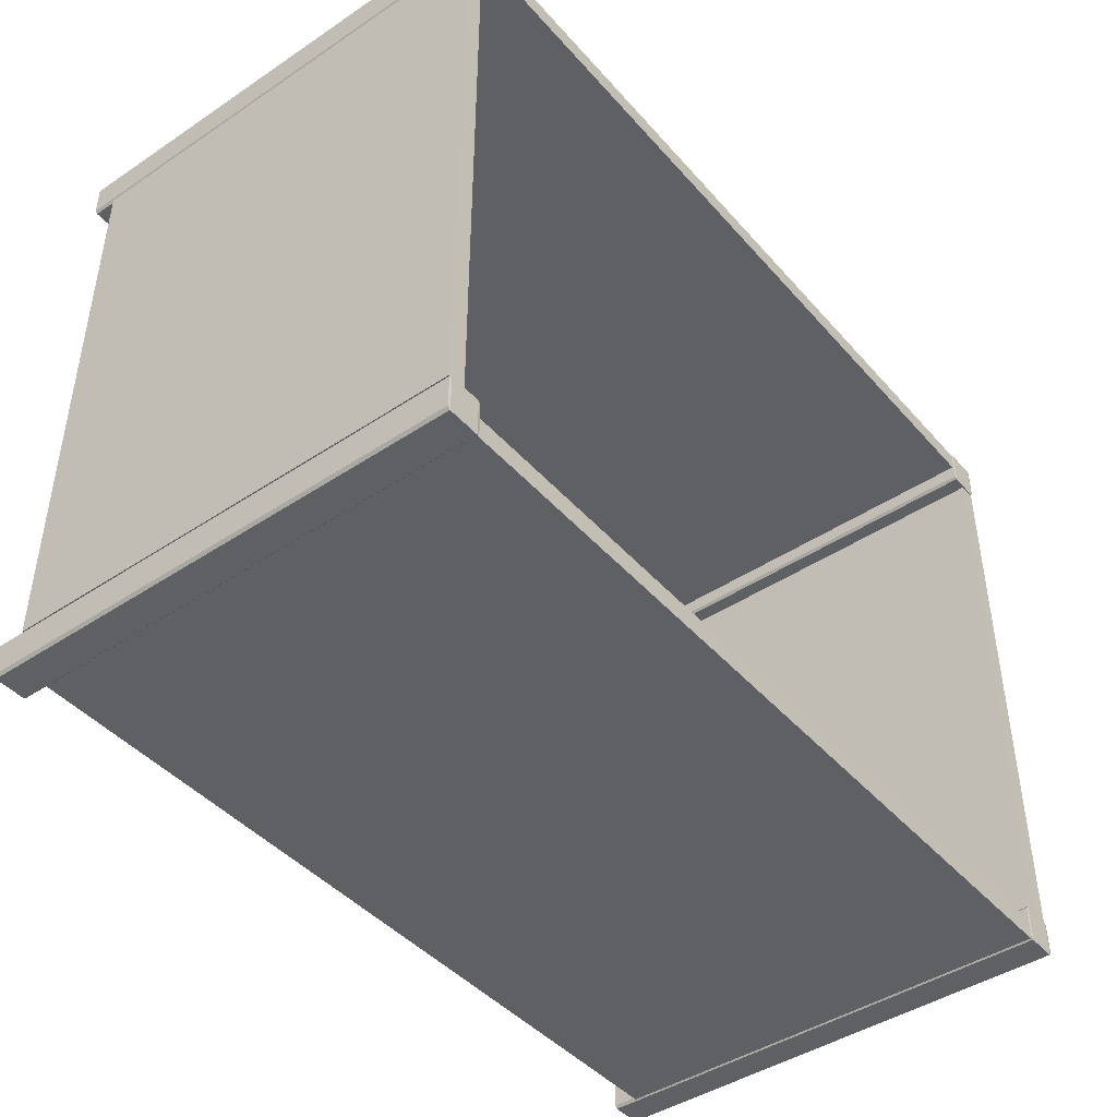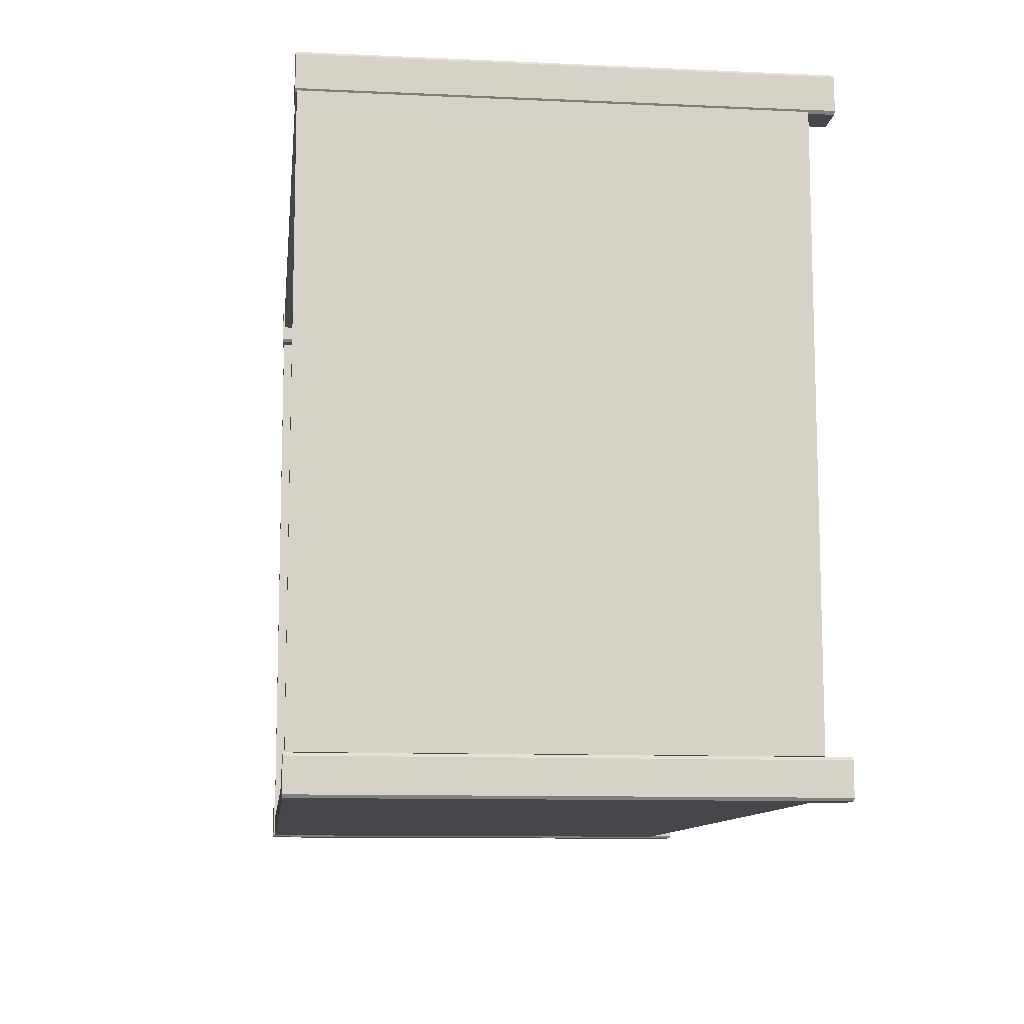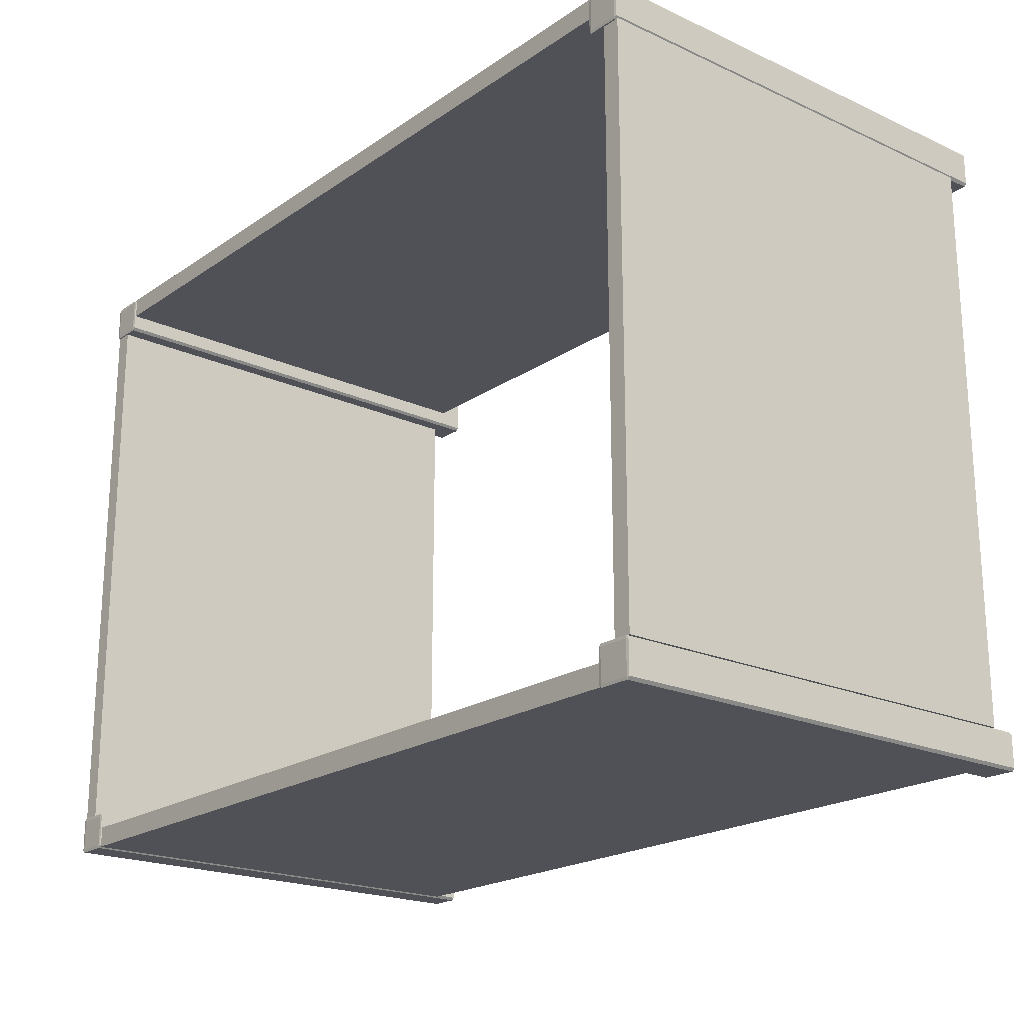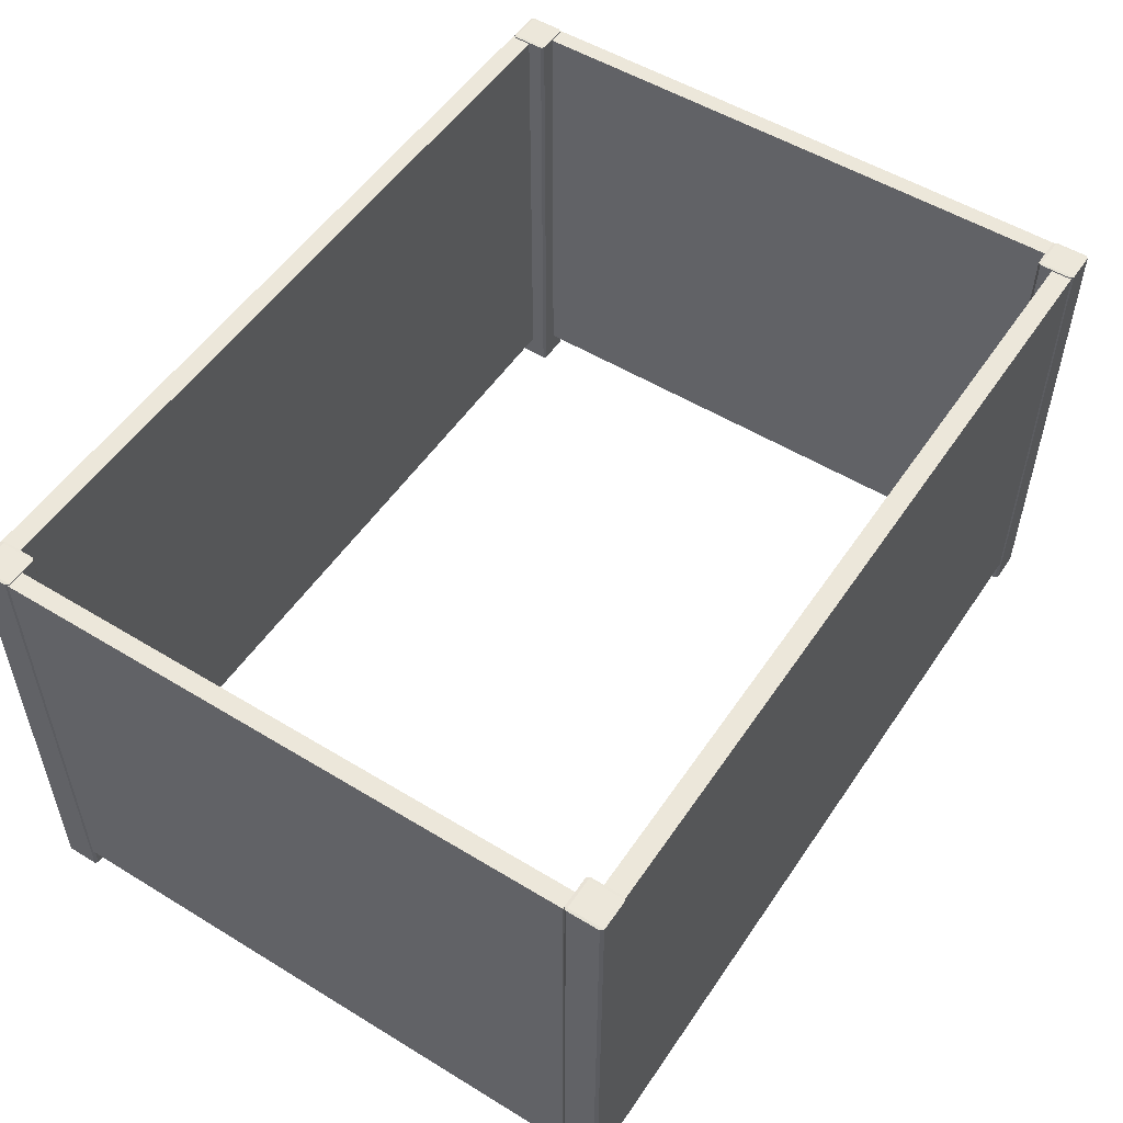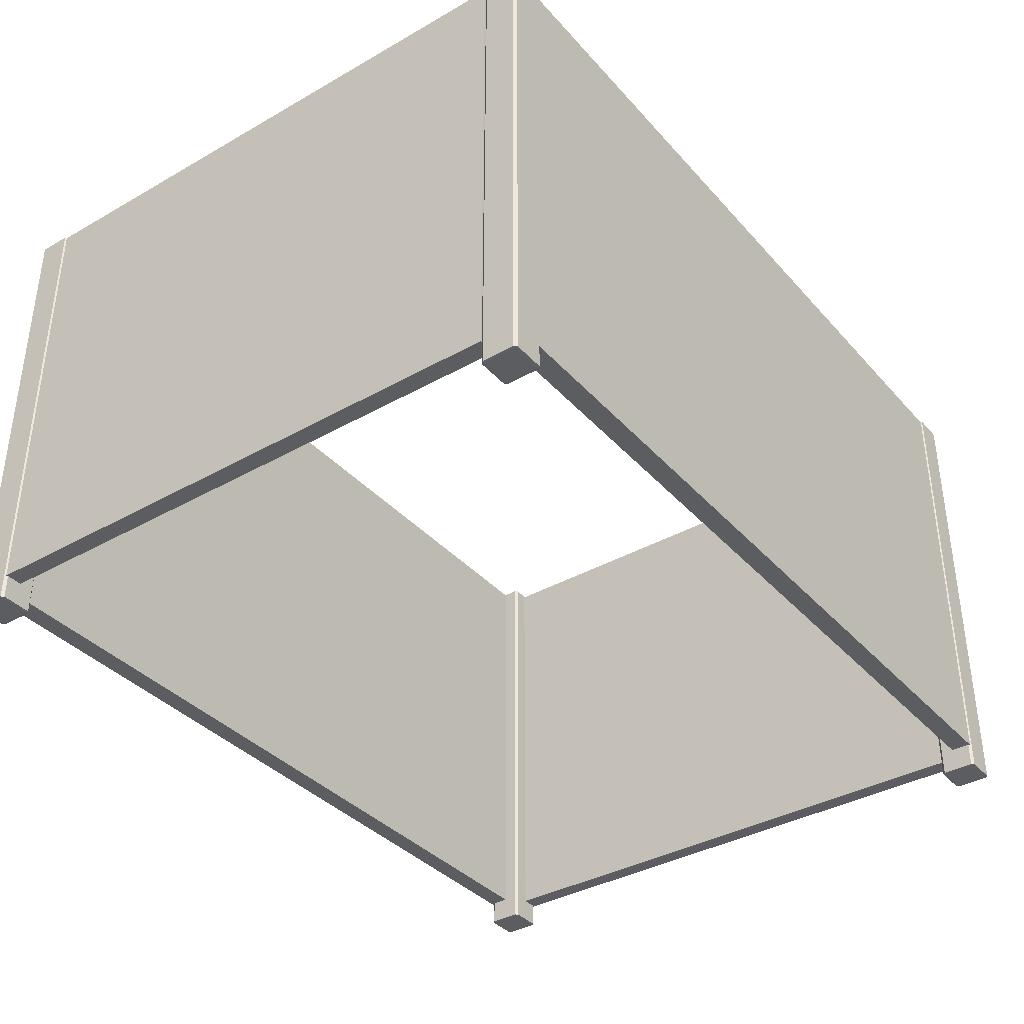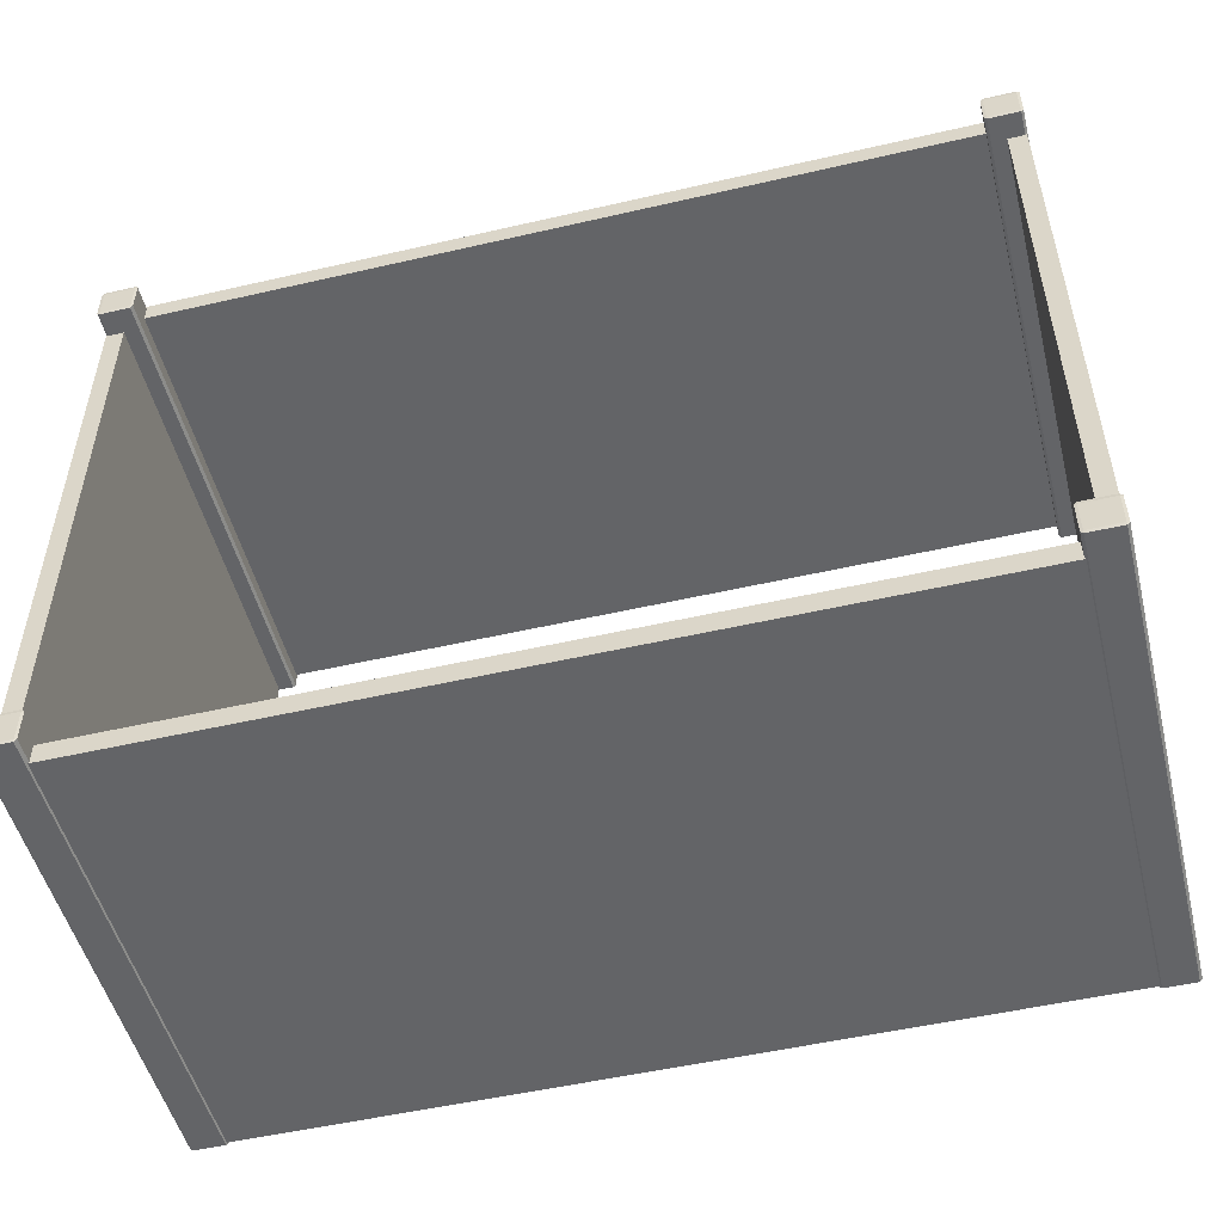
<metadata>
{"format":"obj","ext":"obj","renderer":"f3d","projection":"perspective","resolution":1024,"background":"white","views":[{"elev":-44.0,"azim":-52.0,"up":"+Y"},{"elev":-10.6,"azim":83.4,"up":"+Y"},{"elev":-20.5,"azim":50.5,"up":"+Y"},{"elev":52.8,"azim":-56.8,"up":"+Z"},{"elev":-37.2,"azim":-53.8,"up":"+Z"},{"elev":-51.2,"azim":-165.9,"up":"+Y"}]}
</metadata>
<code>
o MeshTvStand_202_0_GeomSubset_1
v 0.5941 -0.4448 0.2399
v -0.5972 -0.4448 0.2399
v -0.5972 -0.4448 0.275
v 0.5941 -0.4448 0.275
v 0.5982 0.44 0.2402
v 0.5982 -0.44 0.2399
v 0.5982 -0.44 0.275
v 0.5982 0.44 0.2753
v 0.5941 0.44 0.2809
v 0.5941 -0.44 0.2806
v -0.5972 -0.44 0.2806
v -0.5972 0.44 0.2809
v -0.6014 -0.44 0.2399
v -0.6014 0.44 0.2402
v -0.6014 0.44 0.2753
v -0.6014 -0.44 0.275
v -0.5972 0.4448 0.2402
v 0.5941 0.4448 0.2402
v 0.5941 0.4448 0.2753
v -0.5972 0.4448 0.2753
v -0.5972 -0.44 0.2343
v -0.5972 0.44 0.2346
v 0.5941 -0.44 0.2343
v 0.5941 0.44 0.2346
v 0.5907 0.3903 -0.4167
v 0.5486 0.3903 -0.4167
v 0.5486 0.3901 0.2379
v 0.5907 0.3901 0.2379
v 0.594 0.4372 -0.4167
v 0.594 0.3941 -0.4167
v 0.594 0.3939 0.2379
v 0.594 0.4369 0.2379
v 0.5486 -0.3943 -0.4175
v 0.5486 -0.4373 -0.4175
v 0.5907 -0.4373 -0.4175
v 0.5907 -0.3943 -0.4175
v 0.5907 0.4369 0.2385
v 0.5907 0.3939 0.2384
v 0.5486 0.3939 0.2384
v 0.5486 0.4369 0.2385
v 0.5454 0.3941 -0.4167
v 0.5454 0.4372 -0.4167
v 0.5454 0.4369 0.2379
v 0.5454 0.3939 0.2379
v 0.5486 0.441 -0.4167
v 0.5907 0.441 -0.4167
v 0.5907 0.4407 0.2379
v 0.5486 0.4407 0.2379
v 0.5696 -0.3902 -0.3838
v 0.5696 0.3913 -0.3836
v 0.5696 0.3911 0.236
v 0.5696 -0.3904 0.2357
v 0.5939 0.3913 -0.3836
v 0.5939 0.3911 0.236
v 0.5939 -0.3902 -0.3838
v 0.5939 -0.3904 0.2357
v 0.5907 -0.4411 -0.417
v 0.5486 -0.4411 -0.417
v 0.5486 -0.4414 0.2376
v 0.5907 -0.4414 0.2376
v 0.594 -0.3943 -0.417
v 0.594 -0.4373 -0.417
v 0.594 -0.4376 0.2376
v 0.594 -0.3945 0.2376
v -0.5487 0.3941 -0.4167
v -0.5487 0.3939 0.2379
v -0.5487 0.4369 0.2379
v -0.5487 0.4372 -0.4167
v 0.5907 -0.3945 0.2382
v 0.5907 -0.4376 0.2382
v 0.5486 -0.4376 0.2382
v 0.5486 -0.3945 0.2382
v 0.5454 -0.4373 -0.417
v 0.5454 -0.3943 -0.417
v 0.5454 -0.3945 0.2376
v 0.5454 -0.4376 0.2376
v 0.5486 -0.3905 -0.417
v 0.5907 -0.3905 -0.417
v 0.5907 -0.3907 0.2376
v 0.5486 -0.3907 0.2376
v -0.594 0.3903 -0.4167
v -0.594 0.3901 0.2379
v -0.552 0.3901 0.2379
v -0.552 0.3903 -0.4167
v -0.5973 0.4372 -0.4167
v -0.5973 0.4369 0.2379
v -0.5973 0.3939 0.2379
v -0.5973 0.3941 -0.4167
v -0.5487 -0.4373 -0.417
v -0.5487 -0.4376 0.2376
v -0.5487 -0.3945 0.2376
v -0.5487 -0.3943 -0.417
v -0.552 0.4372 -0.4172
v -0.594 0.4372 -0.4172
v -0.594 0.3941 -0.4172
v -0.552 0.3941 -0.4172
v -0.594 0.4369 0.2385
v -0.552 0.4369 0.2385
v -0.552 0.3939 0.2384
v -0.594 0.3939 0.2384
v -0.552 0.441 -0.4167
v -0.552 0.4407 0.2379
v -0.594 0.4407 0.2379
v -0.594 0.441 -0.4167
v -0.5718 -0.3902 -0.3838
v -0.5718 -0.3904 0.2357
v -0.5718 0.3911 0.236
v -0.5718 0.3913 -0.3836
v -0.5962 0.3911 0.236
v -0.5962 0.3913 -0.3836
v -0.5962 -0.3904 0.2357
v -0.5962 -0.3902 -0.3838
v -0.594 -0.4411 -0.417
v -0.594 -0.4414 0.2376
v -0.552 -0.4414 0.2376
v -0.552 -0.4411 -0.417
v -0.5973 -0.3943 -0.417
v -0.5973 -0.3945 0.2376
v -0.5973 -0.4376 0.2376
v -0.5973 -0.4373 -0.417
v -0.552 -0.3943 -0.4175
v -0.594 -0.3943 -0.4175
v -0.594 -0.4373 -0.4175
v -0.552 -0.4373 -0.4175
v -0.594 -0.3945 0.2382
v -0.552 -0.3945 0.2382
v -0.552 -0.4376 0.2382
v -0.594 -0.4376 0.2382
v -0.552 -0.3905 -0.417
v -0.552 -0.3907 0.2376
v -0.594 -0.3907 0.2376
v -0.594 -0.3905 -0.417
v -0.5534 -0.4113 -0.3838
v 0.5501 -0.4113 -0.3838
v 0.5501 -0.4115 0.2357
v -0.5534 -0.4115 0.2357
v 0.5501 -0.4393 -0.3839
v 0.5501 -0.4395 0.2357
v -0.5534 -0.4393 -0.3839
v -0.5534 -0.4395 0.2357
v -0.5534 0.4143 -0.3836
v -0.5534 0.414 0.236
v 0.5501 0.414 0.236
v 0.5501 0.4143 -0.3836
v 0.5501 0.4421 0.236
v 0.5501 0.4423 -0.3836
v -0.5534 0.4421 0.236
v -0.5534 0.4423 -0.3836
v 0.5486 0.3941 -0.4172
v 0.5486 0.4372 -0.4172
v 0.5907 0.3941 -0.4172
v 0.5907 0.4372 -0.4172
f 25 27 26
f 25 28 27
f 29 31 30
f 29 32 31
f 33 35 34
f 33 36 35
f 37 39 38
f 37 40 39
f 41 43 42
f 41 44 43
f 45 47 46
f 45 48 47
f 49 51 50
f 49 52 51
f 50 54 53
f 50 51 54
f 53 56 55
f 53 54 56
f 55 52 49
f 55 56 52
f 50 55 49
f 50 53 55
f 54 52 56
f 54 51 52
f 57 59 58
f 57 60 59
f 61 63 62
f 61 64 63
f 65 67 66
f 65 68 67
f 69 71 70
f 69 72 71
f 73 75 74
f 73 76 75
f 77 79 78
f 77 80 79
f 81 83 82
f 81 84 83
f 85 87 86
f 85 88 87
f 89 91 90
f 89 92 91
f 93 95 94
f 93 96 95
f 97 99 98
f 97 100 99
f 101 103 102
f 101 104 103
f 105 107 106
f 105 108 107
f 108 109 107
f 108 110 109
f 110 111 109
f 110 112 111
f 112 106 111
f 112 105 106
f 108 112 110
f 108 105 112
f 109 106 107
f 109 111 106
f 113 115 114
f 113 116 115
f 117 119 118
f 117 120 119
f 121 123 122
f 121 124 123
f 125 127 126
f 125 128 127
f 129 131 130
f 129 132 131
f 133 135 134
f 133 136 135
f 134 138 137
f 134 135 138
f 137 140 139
f 137 138 140
f 139 136 133
f 139 140 136
f 134 139 133
f 134 137 139
f 138 136 140
f 138 135 136
f 141 143 142
f 141 144 143
f 144 145 143
f 144 146 145
f 146 147 145
f 146 148 147
f 148 142 147
f 148 141 142
f 144 148 146
f 144 141 148
f 145 142 143
f 145 147 142
f 149 26 41
f 27 39 44
f 150 42 45
f 40 48 43
f 151 30 25
f 38 28 31
f 152 46 29
f 37 32 47
f 34 58 73
f 59 71 76
f 33 74 77
f 72 80 75
f 35 62 57
f 70 60 63
f 36 78 61
f 69 64 79
f 96 65 84
f 83 66 99
f 93 101 68
f 98 67 102
f 95 81 88
f 100 87 82
f 94 85 104
f 97 103 86
f 124 89 116
f 115 90 127
f 121 129 92
f 126 91 130
f 123 113 120
f 128 119 114
f 122 117 132
f 125 131 118
f 150 41 42
f 150 149 41
f 26 44 41
f 26 27 44
f 39 43 44
f 39 40 43
f 48 42 43
f 48 45 42
f 152 45 46
f 152 150 45
f 40 47 48
f 40 37 47
f 32 46 47
f 32 29 46
f 151 29 30
f 151 152 29
f 37 31 32
f 37 38 31
f 28 30 31
f 28 25 30
f 149 25 26
f 149 151 25
f 38 27 28
f 38 39 27
f 33 73 74
f 33 34 73
f 58 76 73
f 58 59 76
f 71 75 76
f 71 72 75
f 80 74 75
f 80 77 74
f 36 77 78
f 36 33 77
f 72 79 80
f 72 69 79
f 64 78 79
f 64 61 78
f 35 61 62
f 35 36 61
f 69 63 64
f 69 70 63
f 60 62 63
f 60 57 62
f 34 57 58
f 34 35 57
f 70 59 60
f 70 71 59
f 68 96 93
f 68 65 96
f 65 83 84
f 65 66 83
f 66 98 99
f 66 67 98
f 67 101 102
f 67 68 101
f 104 93 94
f 104 101 93
f 102 97 98
f 102 103 97
f 103 85 86
f 103 104 85
f 88 94 95
f 88 85 94
f 86 100 97
f 86 87 100
f 87 81 82
f 87 88 81
f 84 95 96
f 84 81 95
f 82 99 100
f 82 83 99
f 92 124 121
f 92 89 124
f 89 115 116
f 89 90 115
f 90 126 127
f 90 91 126
f 91 129 130
f 91 92 129
f 132 121 122
f 132 129 121
f 130 125 126
f 130 131 125
f 131 117 118
f 131 132 117
f 120 122 123
f 120 117 122
f 118 128 125
f 118 119 128
f 119 113 114
f 119 120 113
f 116 123 124
f 116 113 123
f 114 127 128
f 114 115 127
f 150 151 149
f 150 152 151

</code>
